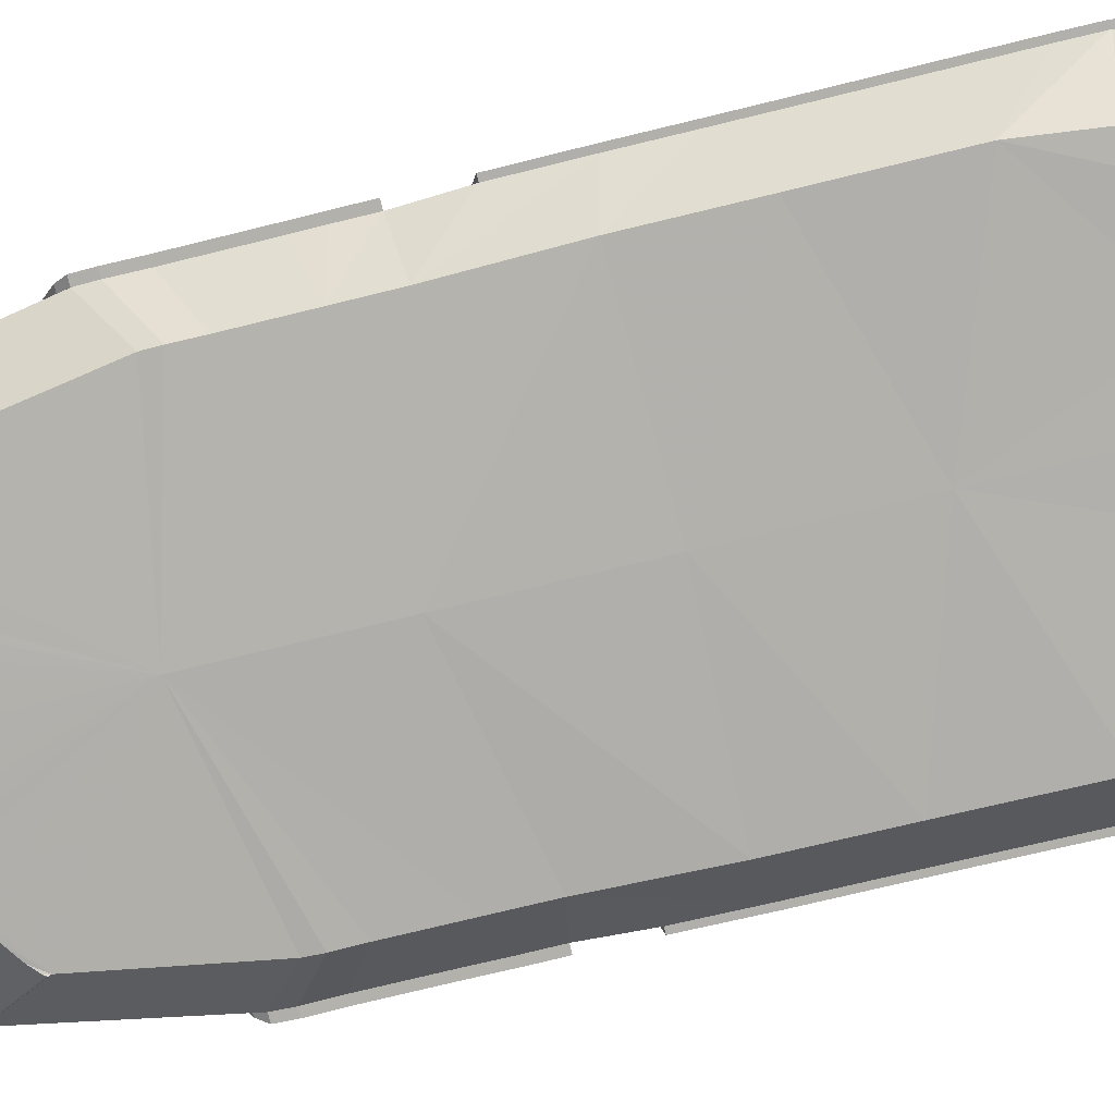
<metadata>
{"format":"obj","ext":"obj","renderer":"f3d","projection":"perspective","resolution":1024,"background":"white","views":[{"elev":-79.6,"azim":-76.2,"up":"+Y"}]}
</metadata>
<code>
g model_car_75_interior_LOD1
v 0.5734 0.9969 0.9588
v 0.5734 0.9758 0.9354
v 0.6787 0.9745 0.9173
v 0.6787 0.9956 0.9406
v 0.4593 0.9984 0.9736
v 0.4593 0.9772 0.9502
v 0.6979 0.9795 0.8929
v 0.6979 1.001 0.9163
v 0.6996 0.9866 0.8705
v 0.6996 1.008 0.8939
v 0.696 1.006 0.8337
v 0.696 1.027 0.8571
v 0.6899 1.038 0.7815
v 0.6899 1.059 0.8048
v 0.6759 1.083 0.7029
v 0.6759 1.104 0.7263
v 0.6422 1.178 0.5436
v 0.6422 1.2 0.567
v 0.604 1.268 0.373
v 0.604 1.289 0.3964
v 0.5809 1.317 0.2547
v 0.5809 1.338 0.2781
v 0.5665 1.341 0.1888
v 0.5665 1.362 0.2122
v 0.5554 1.348 0.1773
v 0.558 1.368 0.2018
v 0.6151 1.287 0.2498
v 0.6033 1.314 0.1732
v 0.6215 1.314 0.1732
v 0.6132 1.333 0.1104
v 0.5949 1.333 0.1104
v 0.6334 1.287 0.2498
v 0.6352 1.24 0.3652
v 0.6534 1.24 0.3652
v 0.6688 1.152 0.5316
v 0.6871 1.152 0.5316
v 0.7031 1.054 0.6911
v 0.7213 1.054 0.6911
v 0.718 1.012 0.7561
v 0.7362 1.012 0.7561
v 0.7296 0.9812 0.7849
v 0.7478 0.9812 0.7849
v 0.7295 0.981 0.7409
v 0.7477 0.981 0.7409
v 0.7305 0.9812 0.7362
v 0.7487 0.9812 0.7362
v 0.7314 0.985 0.6356
v 0.7496 0.985 0.6356
v 0.7314 0.9898 0.5385
v 0.7497 0.9898 0.5385
v 0.7313 0.9988 0.3578
v 0.7495 0.9988 0.3578
v 0.7313 1.008 0.1727
v 0.7495 1.008 0.1727
v 0.7315 1.017 -0.01998
v 0.7498 1.017 -0.01998
v 0.7322 1.026 -0.2125
v 0.7505 1.026 -0.2125
v 0.7314 1.038 -0.4419
v 0.7497 1.038 -0.4419
v 0.7296 1.042 -0.4432
v 0.7478 1.042 -0.4432
v 0.6977 1.12 -0.465
v 0.716 1.12 -0.465
v 0.6518 1.222 -0.4932
v 0.6701 1.222 -0.4932
v 0.609 1.306 -0.5161
v 0.6272 1.306 -0.5161
v 0.5594 1.392 -0.5399
v 0.5776 1.392 -0.5399
v 0.5565 1.398 -0.5415
v 0.5747 1.398 -0.5415
v 0.5608 1.394 -0.362
v 0.5791 1.394 -0.362
v 0.5678 1.385 -0.2061
v 0.5861 1.385 -0.2061
v 0.5748 1.373 -0.09795
v 0.5931 1.373 -0.09795
v 0.586 1.354 0.03363
v 0.6043 1.354 0.03363
v 0.5471 1.395 -0.6761
v 0.5457 1.397 -0.6765
v 0.5708 1.397 -0.6765
v 0.5697 1.39 -0.7931
v 0.5446 1.39 -0.7931
v 0.5681 1.381 -0.9033
v 0.543 1.381 -0.9033
v 0.5723 1.395 -0.6761
v 0.5972 1.311 -0.6635
v 0.6224 1.311 -0.6635
v 0.5681 1.374 -1.002
v 0.5429 1.374 -1.002
v 0.5692 1.368 -1.083
v 0.5441 1.368 -1.083
v 0.5708 1.363 -1.158
v 0.5456 1.363 -1.158
v 0.583 1.358 -1.203
v 0.5579 1.358 -1.203
v 0.5987 1.344 -1.224
v 0.5736 1.344 -1.224
v 0.6253 1.295 -1.251
v 0.6001 1.295 -1.251
v 0.6488 1.25 -1.272
v 0.6237 1.25 -1.272
v 0.672 1.207 -1.291
v 0.6469 1.207 -1.291
v 0.6972 1.164 -1.304
v 0.672 1.164 -1.304
v 0.7028 1.154 -1.305
v 0.6776 1.154 -1.305
v 0.7165 1.125 -1.286
v 0.6914 1.125 -1.286
v 0.7351 1.087 -1.26
v 0.7099 1.087 -1.26
v 0.7479 1.061 -1.227
v 0.7228 1.061 -1.227
v 0.7494 1.057 -1.167
v 0.7242 1.057 -1.167
v 0.7479 1.056 -1.067
v 0.7227 1.056 -1.067
v 0.7478 1.053 -0.9198
v 0.7226 1.053 -0.9198
v 0.7477 1.05 -0.8134
v 0.7226 1.05 -0.8134
v 0.7482 1.048 -0.7296
v 0.723 1.048 -0.7296
v 0.7477 1.046 -0.6261
v 0.7226 1.046 -0.6261
v 0.7467 1.048 -0.6265
v 0.7215 1.048 -0.6265
v 0.7134 1.126 -0.6374
v 0.6883 1.126 -0.6374
v 0.6663 1.227 -0.6517
v 0.6412 1.227 -0.6517
v 0.5905 0.8975 -0.601
v 0.5905 0.9017 -0.7614
v 0.5981 0.8797 -0.2469
v 0.5973 0.8636 0.08296
v 0.5906 0.9069 -0.9782
v 0.5918 0.9074 -1.064
v 0.5974 0.8429 0.4793
v 0.571 0.8379 0.6997
v 0.5906 0.9112 -1.115
v 0.5129 0.9224 -1.581
v 0.6241 1.073 -1.771
v 0.6105 1.105 -1.748
v 0.5998 1.13 -1.731
v 0.59 1.153 -1.714
v 0.5723 1.197 -1.681
v 0.5563 1.231 -1.655
v 0.5356 1.28 -1.619
v 0.5136 1.327 -1.586
v 0.494 1.356 -1.567
v 0.4759 1.379 -1.554
v 0.4126 1.39 -1.549
v 0.3766 1.371 -1.237
v 0.3806 1.379 -1.002
v 0.1269 1.387 -1.002
v 0.13 1.379 -1.237
v -3.576e-07 1.391 -1.002
v -3.576e-07 1.414 -0.6765
v 0.1284 1.41 -0.6765
v -3.576e-07 1.402 -0.2061
v 0.1404 1.397 -0.2061
v -3.576e-07 1.382 -1.237
v -3.576e-07 1.373 0.1325
v 0.1553 1.368 0.1271
v 0.3941 1.39 -0.2061
v 0.4023 1.359 0.1135
v 0.382 1.402 -0.6765
v 0.3205 1.363 0.2022
v 0.4006 1.359 0.1934
v 0.4006 1.381 0.2168
v 0.3205 1.384 0.2256
v 0.2403 1.367 0.2117
v 0.2403 1.388 0.2351
v 0.4807 1.376 0.208
v 0.4807 1.355 0.1846
v 0.5554 1.369 0.2007
v 0.1602 1.37 0.2205
v 0.1602 1.391 0.2439
v 0.07982 1.373 0.228
v 0.07982 1.394 0.2513
v -3.576e-07 1.374 0.2314
v -3.576e-07 1.396 0.2548
v -3.576e-07 1 0.9957
v -3.576e-07 0.9791 0.9723
v 0.1143 0.9796 0.9704
v 0.1143 1.001 0.9938
v 0.2295 0.9796 0.9662
v 0.2295 1.001 0.9896
v 0.3444 0.9788 0.9595
v 0.3444 0.9999 0.9829
v -3.576e-07 0.8376 0.7676
v 0.2017 0.8381 0.7624
v 0.4729 0.8346 0.736
v -3.576e-07 0.8541 0.2689
v -3.576e-07 0.8707 -0.2298
v -3.576e-07 0.8872 -0.7285
v -3.576e-07 0.9037 -1.227
v 0.3578 0.9228 -1.689
v 0.4232 0.9233 -1.665
v 0.5104 1.074 -1.868
v 0.5841 1.075 -1.821
v 0.4813 0.9236 -1.624
v 0.6177 1.071 -1.792
v 0.5078 0.9208 -1.599
v 0.6249 1.071 -1.785
v 0.5134 0.9203 -1.594
v 0.6265 1.069 -1.78
v 0.5147 0.9188 -1.589
v 0.4275 1.074 -1.897
v 0.2579 0.9223 -1.71
v 0.3636 1.074 -1.912
v 0.2191 0.9215 -1.714
v 0.1591 0.9207 -1.719
v 0.297 1.073 -1.922
v 0.2243 1.071 -1.929
v 0.1023 0.9204 -1.723
v 0.1646 1.071 -1.934
v 0.03527 0.9204 -1.725
v 0.07556 1.071 -1.938
v -3.576e-07 0.9202 -1.726
v -3.576e-07 1.071 -1.94
v 0.05767 1.402 -1.546
v -3.576e-07 1.403 -1.545
v 0.129 1.401 -1.546
v 0.2003 1.399 -1.547
v 0.2716 1.398 -1.547
v 0.3426 1.395 -1.547
v -0.5734 0.9969 0.9588
v -0.6787 0.9956 0.9406
v -0.6787 0.9745 0.9173
v -0.5734 0.9758 0.9354
v -0.4593 0.9984 0.9736
v -0.4593 0.9772 0.9502
v -0.6979 0.9795 0.8929
v -0.6979 1.001 0.9163
v -0.6996 0.9866 0.8705
v -0.6996 1.008 0.8939
v -0.696 1.006 0.8337
v -0.696 1.027 0.8571
v -0.6899 1.038 0.7815
v -0.6899 1.059 0.8048
v -0.6759 1.083 0.7029
v -0.6759 1.104 0.7263
v -0.6422 1.178 0.5436
v -0.6422 1.2 0.567
v -0.604 1.268 0.373
v -0.604 1.289 0.3964
v -0.5809 1.317 0.2547
v -0.5809 1.338 0.2781
v -0.5665 1.341 0.1888
v -0.5665 1.362 0.2122
v -0.5554 1.348 0.1773
v -0.558 1.368 0.2018
v -0.6151 1.287 0.2498
v -0.6033 1.314 0.1732
v -0.6215 1.314 0.1732
v -0.6132 1.333 0.1104
v -0.5949 1.333 0.1104
v -0.6334 1.287 0.2498
v -0.6352 1.24 0.3652
v -0.6534 1.24 0.3652
v -0.6688 1.152 0.5316
v -0.6871 1.152 0.5316
v -0.7031 1.054 0.6911
v -0.7213 1.054 0.6911
v -0.718 1.012 0.7561
v -0.7362 1.012 0.7561
v -0.7296 0.9812 0.7849
v -0.7478 0.9812 0.7849
v -0.7295 0.981 0.7409
v -0.7477 0.981 0.7409
v -0.7305 0.9812 0.7362
v -0.7487 0.9812 0.7362
v -0.7314 0.985 0.6356
v -0.7496 0.985 0.6356
v -0.7314 0.9898 0.5385
v -0.7497 0.9898 0.5385
v -0.7313 0.9988 0.3578
v -0.7495 0.9988 0.3578
v -0.7313 1.008 0.1727
v -0.7495 1.008 0.1727
v -0.7315 1.017 -0.01998
v -0.7498 1.017 -0.01998
v -0.7322 1.026 -0.2125
v -0.7505 1.026 -0.2125
v -0.7314 1.038 -0.4419
v -0.7497 1.038 -0.4419
v -0.7296 1.042 -0.4432
v -0.7478 1.042 -0.4432
v -0.6977 1.12 -0.465
v -0.716 1.12 -0.465
v -0.6518 1.222 -0.4932
v -0.6701 1.222 -0.4932
v -0.609 1.306 -0.5161
v -0.6272 1.306 -0.5161
v -0.5594 1.392 -0.5399
v -0.5776 1.392 -0.5399
v -0.5565 1.398 -0.5415
v -0.5747 1.398 -0.5415
v -0.5608 1.394 -0.362
v -0.5791 1.394 -0.362
v -0.5678 1.385 -0.2061
v -0.5861 1.385 -0.2061
v -0.5748 1.373 -0.09795
v -0.5931 1.373 -0.09795
v -0.586 1.354 0.03363
v -0.6043 1.354 0.03363
v -0.5471 1.395 -0.6761
v -0.5457 1.397 -0.6765
v -0.5708 1.397 -0.6765
v -0.5697 1.39 -0.7931
v -0.5446 1.39 -0.7931
v -0.5681 1.381 -0.9033
v -0.543 1.381 -0.9033
v -0.5723 1.395 -0.6761
v -0.5972 1.311 -0.6635
v -0.6224 1.311 -0.6635
v -0.5681 1.374 -1.002
v -0.5429 1.374 -1.002
v -0.5692 1.368 -1.083
v -0.5441 1.368 -1.083
v -0.5708 1.363 -1.158
v -0.5456 1.363 -1.158
v -0.583 1.358 -1.203
v -0.5579 1.358 -1.203
v -0.5988 1.344 -1.224
v -0.5736 1.344 -1.224
v -0.6253 1.295 -1.251
v -0.6001 1.295 -1.251
v -0.6488 1.25 -1.272
v -0.6237 1.25 -1.272
v -0.672 1.207 -1.291
v -0.6469 1.207 -1.291
v -0.6972 1.164 -1.304
v -0.672 1.164 -1.304
v -0.7028 1.154 -1.305
v -0.6776 1.154 -1.305
v -0.7165 1.125 -1.286
v -0.6914 1.125 -1.286
v -0.7351 1.087 -1.26
v -0.7099 1.087 -1.26
v -0.7479 1.061 -1.227
v -0.7228 1.061 -1.227
v -0.7494 1.057 -1.167
v -0.7242 1.057 -1.167
v -0.7479 1.056 -1.067
v -0.7227 1.056 -1.067
v -0.7478 1.053 -0.9198
v -0.7226 1.053 -0.9198
v -0.7477 1.05 -0.8134
v -0.7226 1.05 -0.8134
v -0.7482 1.048 -0.7296
v -0.723 1.048 -0.7296
v -0.7477 1.046 -0.6261
v -0.7226 1.046 -0.6261
v -0.7467 1.048 -0.6265
v -0.7215 1.048 -0.6265
v -0.7134 1.126 -0.6374
v -0.6883 1.126 -0.6374
v -0.6663 1.227 -0.6517
v -0.6412 1.227 -0.6517
v -0.5905 0.8975 -0.601
v -0.5981 0.8797 -0.2469
v -0.5973 0.8636 0.08296
v -0.5974 0.8429 0.4793
v -0.571 0.8379 0.6997
v -0.4729 0.8346 0.736
v -0.3444 0.9788 0.9595
v -0.3444 0.9999 0.9829
v -0.2295 1.001 0.9896
v -0.2295 0.9796 0.9662
v -0.1143 1.001 0.9938
v -0.1143 0.9796 0.9704
v -3.576e-07 1 0.9957
v -3.576e-07 0.9791 0.9723
v -3.576e-07 0.8376 0.7676
v -0.2017 0.8381 0.7624
v -3.576e-07 0.8541 0.2689
v -3.576e-07 0.8707 -0.2298
v -3.576e-07 0.8872 -0.7285
v -0.5905 0.9017 -0.7614
v -0.5906 0.9069 -0.9782
v -0.5918 0.9074 -1.064
v -0.5906 0.9112 -1.115
v -0.5129 0.9224 -1.581
v -0.6241 1.073 -1.771
v -0.6105 1.105 -1.748
v -0.5998 1.13 -1.731
v -0.59 1.153 -1.714
v -0.5723 1.197 -1.681
v -0.5563 1.231 -1.655
v -0.5356 1.28 -1.619
v -0.5136 1.327 -1.586
v -0.494 1.356 -1.567
v -0.4759 1.379 -1.554
v -0.4126 1.39 -1.549
v -0.3766 1.371 -1.237
v -0.3806 1.379 -1.002
v -0.1269 1.387 -1.002
v -0.13 1.379 -1.237
v -3.576e-07 1.391 -1.002
v -3.576e-07 1.414 -0.6765
v -0.1284 1.41 -0.6765
v -3.576e-07 1.402 -0.2061
v -0.1404 1.397 -0.2061
v -3.576e-07 1.382 -1.237
v -3.576e-07 1.373 0.1325
v -0.1553 1.368 0.1271
v -0.3941 1.39 -0.2061
v -0.4023 1.359 0.1135
v -0.382 1.402 -0.6765
v -0.3205 1.363 0.2022
v -0.4006 1.359 0.1934
v -0.4006 1.381 0.2168
v -0.3205 1.384 0.2256
v -0.2404 1.367 0.2117
v -0.2404 1.388 0.2351
v -0.4807 1.376 0.208
v -0.4807 1.355 0.1846
v -0.5554 1.369 0.2007
v -0.1602 1.37 0.2205
v -0.1602 1.391 0.2439
v -0.07982 1.373 0.228
v -0.07982 1.394 0.2513
v -3.576e-07 1.374 0.2314
v -3.576e-07 1.396 0.2548
v -0.05767 1.402 -1.546
v -3.576e-07 1.403 -1.545
v -0.129 1.401 -1.546
v -0.2003 1.399 -1.547
v -0.2716 1.398 -1.547
v -0.3426 1.395 -1.547
v -0.2243 1.071 -1.929
v -0.1646 1.071 -1.934
v -0.1023 0.9204 -1.723
v -0.1591 0.9207 -1.719
v -0.03527 0.9204 -1.725
v -0.07556 1.071 -1.938
v -3.576e-07 0.9202 -1.726
v -3.576e-07 1.071 -1.94
v -0.297 1.073 -1.922
v -0.2191 0.9215 -1.714
v -3.576e-07 0.9037 -1.227
v -0.3636 1.074 -1.912
v -0.2579 0.9223 -1.71
v -0.4275 1.074 -1.897
v -0.3578 0.9228 -1.689
v -0.5104 1.074 -1.868
v -0.4232 0.9233 -1.665
v -0.5841 1.075 -1.821
v -0.4813 0.9236 -1.624
v -0.6177 1.071 -1.792
v -0.5078 0.9208 -1.599
v -0.6249 1.071 -1.785
v -0.5134 0.9203 -1.594
v -0.6265 1.069 -1.78
v -0.5147 0.9188 -1.589
g model_car_75_interior_LOD1_0
f 3 2 1
f 4 3 1
f 1 2 5
f 2 6 5
f 7 3 4
f 8 7 4
f 9 7 8
f 10 9 8
f 11 9 10
f 12 11 10
f 13 11 12
f 14 13 12
f 15 13 14
f 16 15 14
f 17 15 16
f 18 17 16
f 19 17 18
f 20 19 18
f 21 19 20
f 22 21 20
f 23 21 22
f 24 23 22
f 25 23 24
f 26 25 24
f 27 21 23
f 21 27 19
f 28 27 23
f 27 28 29
f 29 28 30
f 28 31 30
f 23 25 31
f 28 23 31
f 32 27 29
f 33 27 32
f 27 33 19
f 34 33 32
f 35 33 34
f 36 35 34
f 37 35 36
f 38 37 36
f 39 37 38
f 40 39 38
f 41 39 40
f 42 41 40
f 43 41 42
f 44 43 42
f 45 43 44
f 46 45 44
f 47 45 46
f 48 47 46
f 49 47 48
f 50 49 48
f 51 49 50
f 52 51 50
f 53 51 52
f 54 53 52
f 55 53 54
f 56 55 54
f 57 55 56
f 58 57 56
f 59 57 58
f 60 59 58
f 61 59 60
f 62 61 60
f 63 61 62
f 64 63 62
f 65 63 64
f 66 65 64
f 67 65 66
f 68 67 66
f 69 67 68
f 70 69 68
f 71 69 70
f 72 71 70
f 73 71 72
f 74 73 72
f 75 73 74
f 76 75 74
f 77 75 76
f 78 77 76
f 79 77 78
f 80 79 78
f 31 79 80
f 30 31 80
f 81 69 71
f 82 81 71
f 81 82 83
f 83 82 84
f 82 85 84
f 84 85 86
f 85 87 86
f 88 81 83
f 89 81 88
f 90 89 88
f 86 87 91
f 87 92 91
f 91 92 93
f 92 94 93
f 93 94 95
f 94 96 95
f 95 96 97
f 96 98 97
f 97 98 99
f 98 100 99
f 99 100 101
f 100 102 101
f 101 102 103
f 102 104 103
f 103 104 105
f 104 106 105
f 105 106 107
f 106 108 107
f 107 108 109
f 108 110 109
f 109 110 111
f 110 112 111
f 111 112 113
f 112 114 113
f 113 114 115
f 114 116 115
f 115 116 117
f 116 118 117
f 117 118 119
f 118 120 119
f 119 120 121
f 120 122 121
f 121 122 123
f 122 124 123
f 123 124 125
f 124 126 125
f 125 126 127
f 126 128 127
f 127 128 129
f 128 130 129
f 129 130 131
f 130 132 131
f 131 132 133
f 132 134 133
f 133 134 90
f 134 89 90
f 89 134 65
f 67 89 65
f 81 89 67
f 69 81 67
f 134 132 63
f 65 134 63
f 132 130 61
f 63 132 61
f 130 128 59
f 61 130 59
f 128 135 59
f 136 135 128
f 126 136 128
f 124 136 126
f 122 136 124
f 59 135 57
f 135 137 57
f 57 137 55
f 55 137 53
f 137 138 53
f 53 138 51
f 139 136 122
f 120 139 122
f 140 139 120
f 118 140 120
f 51 138 49
f 138 141 49
f 49 141 47
f 47 141 45
f 141 142 45
f 45 142 43
f 143 140 118
f 116 143 118
f 144 143 116
f 145 144 116
f 146 145 116
f 114 146 116
f 147 146 114
f 112 147 114
f 148 147 112
f 110 148 112
f 149 148 110
f 108 149 110
f 150 149 108
f 106 150 108
f 151 150 106
f 104 151 106
f 152 151 104
f 102 152 104
f 153 152 102
f 100 153 102
f 153 100 154
f 100 98 154
f 155 154 98
f 156 155 98
f 96 156 98
f 157 156 96
f 94 157 96
f 92 157 94
f 87 157 92
f 156 157 158
f 159 156 158
f 158 160 159
f 161 160 158
f 162 161 158
f 158 157 162
f 163 161 162
f 164 163 162
f 160 165 159
f 166 163 164
f 167 166 164
f 164 168 167
f 168 169 167
f 169 168 77
f 79 169 77
f 77 168 75
f 75 168 73
f 73 168 71
f 168 170 71
f 170 168 164
f 162 170 164
f 71 170 82
f 82 170 85
f 157 170 162
f 170 157 87
f 85 170 87
f 167 169 171
f 171 169 172
f 171 172 173
f 174 171 173
f 175 171 174
f 176 175 174
f 173 172 177
f 172 178 177
f 177 178 179
f 178 25 179
f 180 175 176
f 181 180 176
f 182 180 181
f 183 182 181
f 184 182 183
f 185 184 183
f 172 169 178
f 180 167 175
f 175 167 171
f 166 167 180
f 182 166 180
f 166 182 184
f 31 25 178
f 169 31 178
f 79 31 169
f 25 26 179
f 188 187 186
f 189 188 186
f 190 188 189
f 191 190 189
f 192 190 191
f 193 192 191
f 6 192 193
f 5 6 193
f 188 194 187
f 192 195 190
f 195 194 188
f 190 195 188
f 196 195 192
f 6 196 192
f 2 196 6
f 142 196 2
f 3 142 2
f 7 142 3
f 9 142 7
f 41 142 9
f 11 41 9
f 39 41 11
f 13 39 11
f 37 39 13
f 15 37 13
f 35 37 15
f 17 35 15
f 33 35 17
f 19 33 17
f 43 142 41
f 141 196 142
f 196 141 195
f 195 141 197
f 195 197 194
f 138 197 141
f 198 197 138
f 137 198 138
f 198 137 199
f 137 135 199
f 136 199 135
f 199 136 200
f 136 139 200
f 140 200 139
f 143 200 140
f 200 143 144
f 201 200 144
f 201 144 202
f 201 202 203
f 203 202 204
f 202 205 204
f 202 144 205
f 204 205 206
f 205 207 206
f 205 144 207
f 206 207 208
f 207 209 208
f 208 209 210
f 209 211 210
f 209 207 211
f 211 207 144
f 211 144 145
f 210 211 145
f 212 201 203
f 213 201 212
f 214 213 212
f 200 201 213
f 213 214 215
f 215 200 213
f 216 200 215
f 216 215 217
f 214 217 215
f 218 216 217
f 219 216 218
f 219 200 216
f 220 219 218
f 221 219 220
f 221 200 219
f 222 221 220
f 223 221 222
f 200 221 223
f 224 223 222
f 165 226 225
f 165 225 159
f 225 227 159
f 227 228 159
f 159 228 156
f 228 229 156
f 229 230 156
f 230 155 156
f 233 232 231
f 234 233 231
f 234 231 235
f 236 234 235
f 233 237 232
f 237 238 232
f 237 239 238
f 239 240 238
f 239 241 240
f 241 242 240
f 241 243 242
f 243 244 242
f 243 245 244
f 245 246 244
f 245 247 246
f 247 248 246
f 247 249 248
f 249 250 248
f 249 251 250
f 251 252 250
f 251 253 252
f 253 254 252
f 253 255 254
f 255 256 254
f 251 257 253
f 257 251 249
f 257 258 253
f 258 257 259
f 258 259 260
f 261 258 260
f 253 258 261
f 255 253 261
f 257 262 259
f 257 263 262
f 263 257 249
f 263 264 262
f 263 265 264
f 265 266 264
f 265 267 266
f 267 268 266
f 267 269 268
f 269 270 268
f 269 271 270
f 271 272 270
f 271 273 272
f 273 274 272
f 273 275 274
f 275 276 274
f 275 277 276
f 277 278 276
f 277 279 278
f 279 280 278
f 279 281 280
f 281 282 280
f 281 283 282
f 283 284 282
f 283 285 284
f 285 286 284
f 285 287 286
f 287 288 286
f 287 289 288
f 289 290 288
f 289 291 290
f 291 292 290
f 291 293 292
f 293 294 292
f 293 295 294
f 295 296 294
f 295 297 296
f 297 298 296
f 297 299 298
f 299 300 298
f 299 301 300
f 301 302 300
f 301 303 302
f 303 304 302
f 303 305 304
f 305 306 304
f 305 307 306
f 307 308 306
f 307 309 308
f 309 310 308
f 309 261 310
f 261 260 310
f 299 311 301
f 311 312 301
f 312 311 313
f 312 313 314
f 315 312 314
f 315 314 316
f 317 315 316
f 311 318 313
f 311 319 318
f 319 320 318
f 317 316 321
f 322 317 321
f 322 321 323
f 324 322 323
f 324 323 325
f 326 324 325
f 326 325 327
f 328 326 327
f 328 327 329
f 330 328 329
f 330 329 331
f 332 330 331
f 332 331 333
f 334 332 333
f 334 333 335
f 336 334 335
f 336 335 337
f 338 336 337
f 338 337 339
f 340 338 339
f 340 339 341
f 342 340 341
f 342 341 343
f 344 342 343
f 344 343 345
f 346 344 345
f 346 345 347
f 348 346 347
f 348 347 349
f 350 348 349
f 350 349 351
f 352 350 351
f 352 351 353
f 354 352 353
f 354 353 355
f 356 354 355
f 356 355 357
f 358 356 357
f 358 357 359
f 360 358 359
f 360 359 361
f 362 360 361
f 362 361 363
f 364 362 363
f 364 363 320
f 319 364 320
f 364 319 295
f 319 297 295
f 319 311 297
f 311 299 297
f 364 295 293
f 362 364 293
f 362 293 291
f 360 362 291
f 360 291 289
f 358 360 289
f 365 358 289
f 365 289 287
f 366 365 287
f 366 287 285
f 366 285 283
f 367 366 283
f 367 283 281
f 367 281 279
f 368 367 279
f 368 279 277
f 368 277 275
f 369 368 275
f 369 275 273
f 369 273 271
f 369 271 239
f 271 241 239
f 271 269 241
f 269 243 241
f 269 267 243
f 267 245 243
f 267 265 245
f 265 247 245
f 265 263 247
f 263 249 247
f 369 239 237
f 369 237 233
f 369 233 234
f 370 369 234
f 370 234 236
f 370 236 371
f 371 236 372
f 371 372 373
f 374 371 373
f 236 235 372
f 374 373 375
f 376 374 375
f 376 375 377
f 378 376 377
f 379 376 378
f 380 371 374
f 380 370 371
f 380 374 376
f 379 380 376
f 368 370 380
f 381 380 379
f 368 380 381
f 370 368 369
f 381 367 368
f 381 382 367
f 382 366 367
f 366 382 383
f 365 366 383
f 383 384 365
f 365 384 358
f 384 356 358
f 384 354 356
f 384 352 354
f 384 385 352
f 385 350 352
f 385 386 350
f 386 348 350
f 386 387 348
f 387 346 348
f 387 388 346
f 388 389 346
f 389 390 346
f 390 344 346
f 390 391 344
f 391 342 344
f 391 392 342
f 392 340 342
f 392 393 340
f 393 338 340
f 393 394 338
f 394 336 338
f 394 395 336
f 395 334 336
f 395 396 334
f 396 332 334
f 396 397 332
f 397 330 332
f 330 397 398
f 328 330 398
f 398 399 328
f 399 400 328
f 400 326 328
f 400 401 326
f 401 324 326
f 401 322 324
f 401 317 322
f 401 400 402
f 400 403 402
f 404 402 403
f 404 405 402
f 405 406 402
f 401 402 406
f 405 407 406
f 407 408 406
f 409 404 403
f 407 410 408
f 410 411 408
f 412 408 411
f 413 412 411
f 412 413 307
f 413 309 307
f 412 307 305
f 412 305 303
f 412 303 301
f 414 412 301
f 414 406 408
f 412 414 408
f 414 301 312
f 414 312 315
f 414 401 406
f 414 315 317
f 401 414 317
f 413 411 415
f 413 415 416
f 416 415 417
f 415 418 417
f 415 419 418
f 419 420 418
f 416 417 421
f 422 416 421
f 422 421 423
f 255 422 423
f 419 424 420
f 424 425 420
f 424 426 425
f 426 427 425
f 426 428 427
f 428 429 427
f 413 416 422
f 411 424 419
f 411 419 415
f 410 426 424
f 411 410 424
f 426 410 428
f 261 413 422
f 255 261 422
f 261 309 413
f 256 255 423
f 431 409 430
f 430 409 403
f 432 430 403
f 433 432 403
f 433 403 400
f 434 433 400
f 435 434 400
f 399 435 400
f 438 437 436
f 439 438 436
f 438 440 437
f 440 441 437
f 440 442 441
f 442 443 441
f 439 436 444
f 445 439 444
f 440 446 442
f 446 440 438
f 446 439 445
f 446 438 439
f 444 447 445
f 447 448 445
f 446 445 448
f 448 447 449
f 450 448 449
f 450 446 448
f 450 449 451
f 452 450 451
f 452 451 453
f 454 452 453
f 454 453 455
f 456 454 455
f 456 455 457
f 458 456 457
f 458 457 459
f 460 458 459
f 456 458 460
f 460 459 389
f 388 460 389
f 388 450 452
f 388 454 456
f 456 460 388
f 388 452 454
f 446 450 388
f 387 446 388
f 446 387 386
f 446 386 385
f 385 384 446
f 384 383 446

</code>
